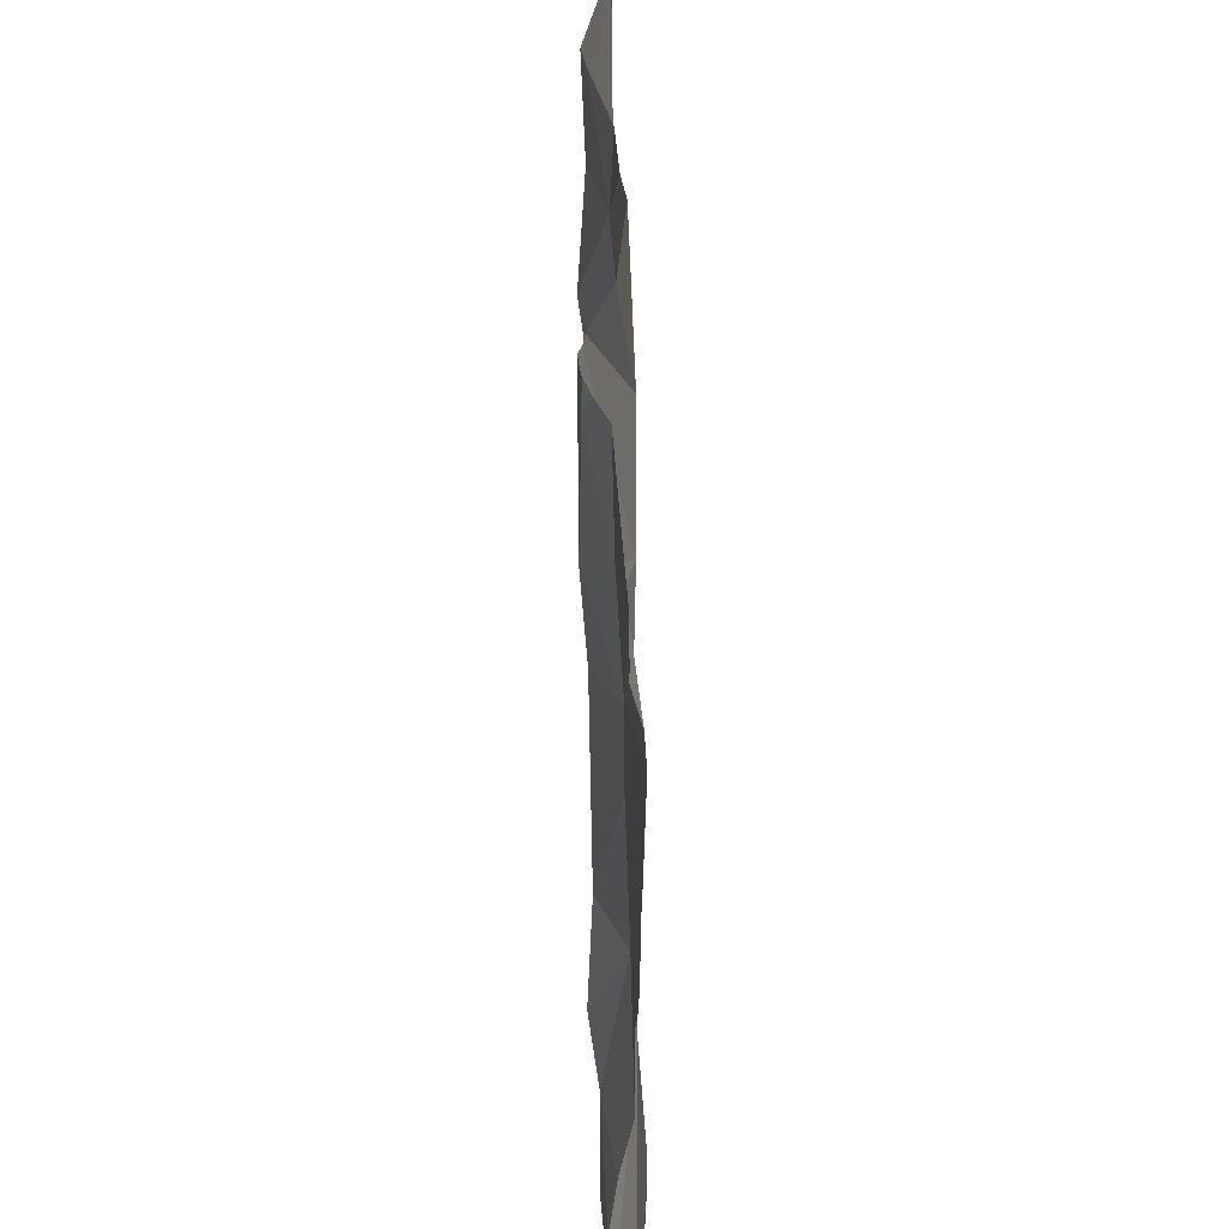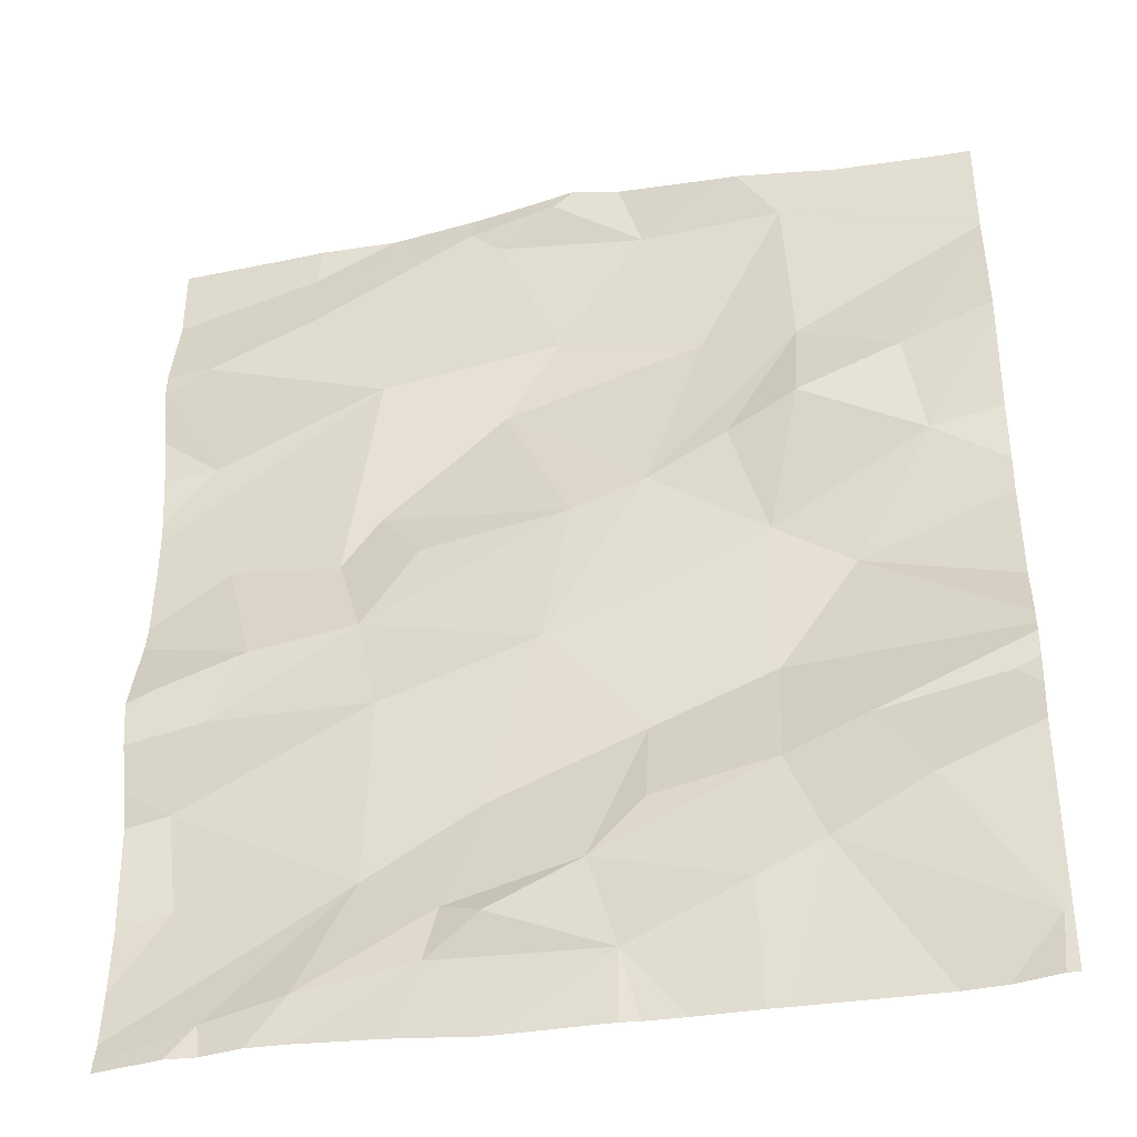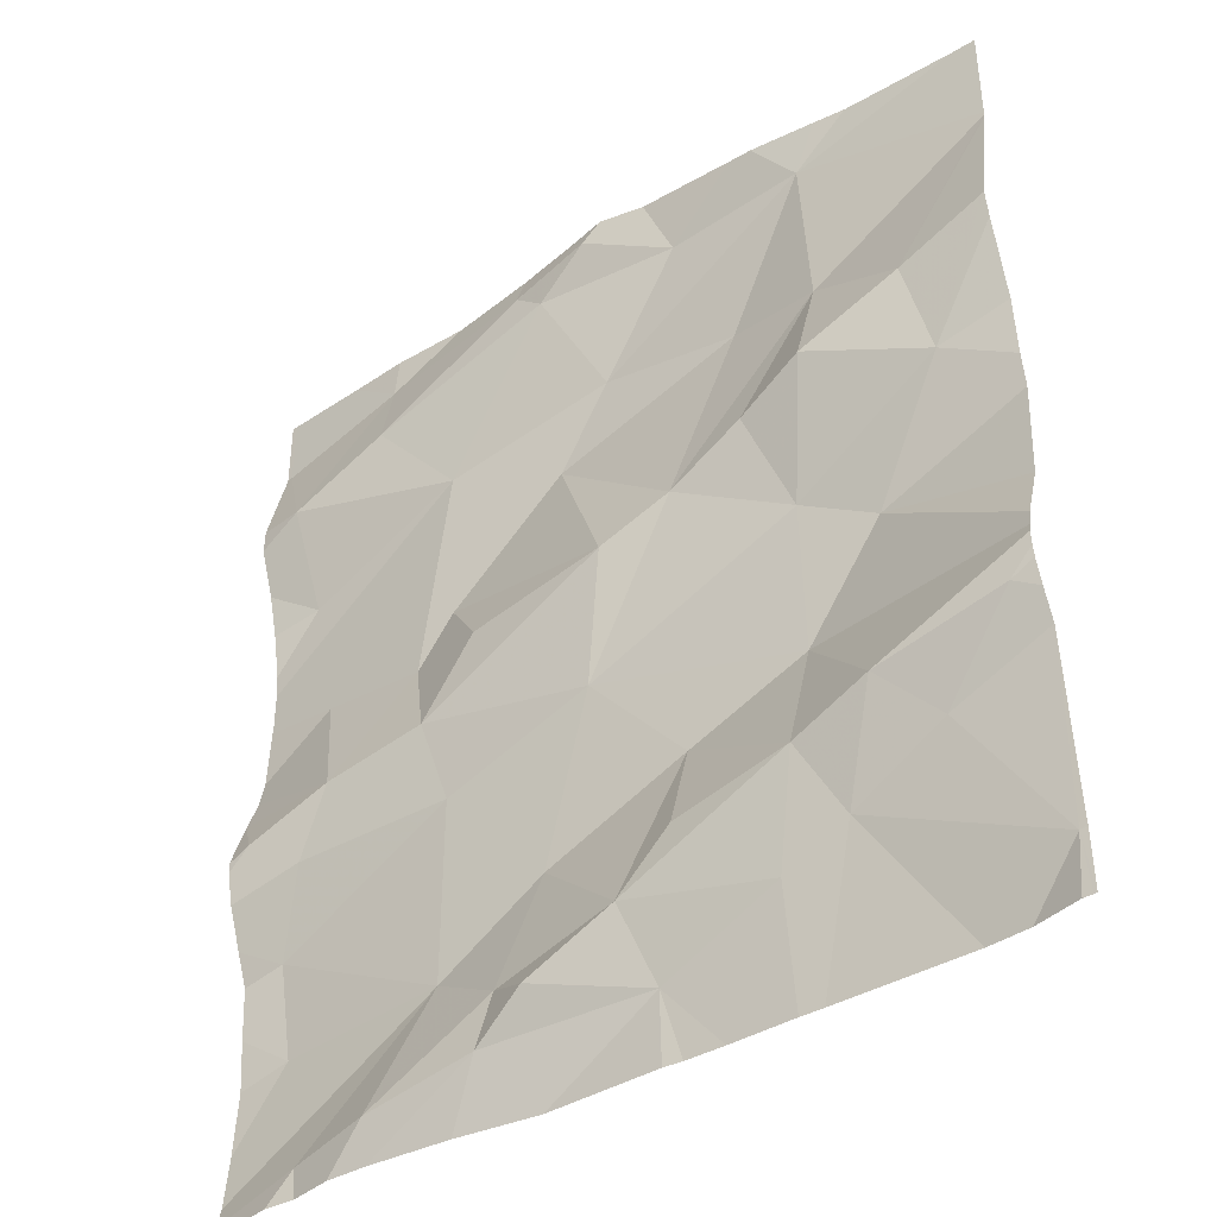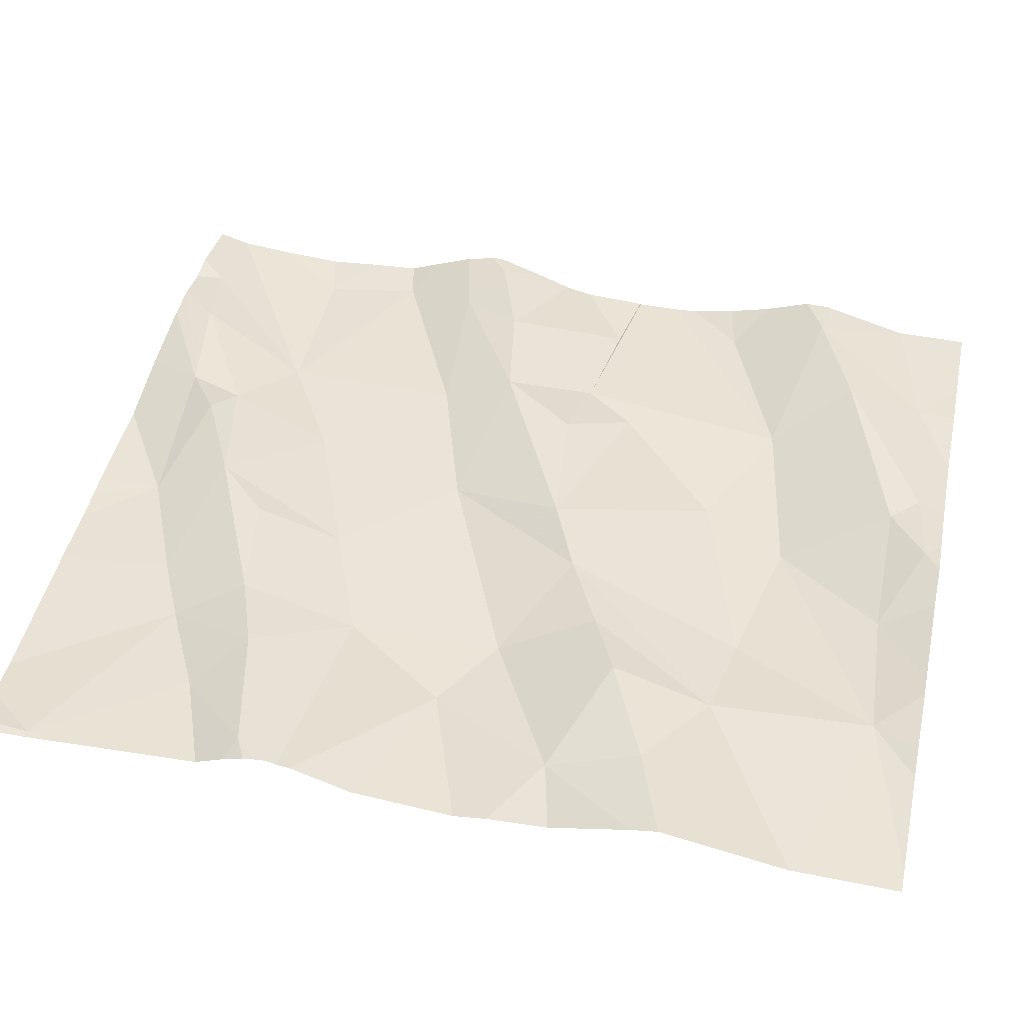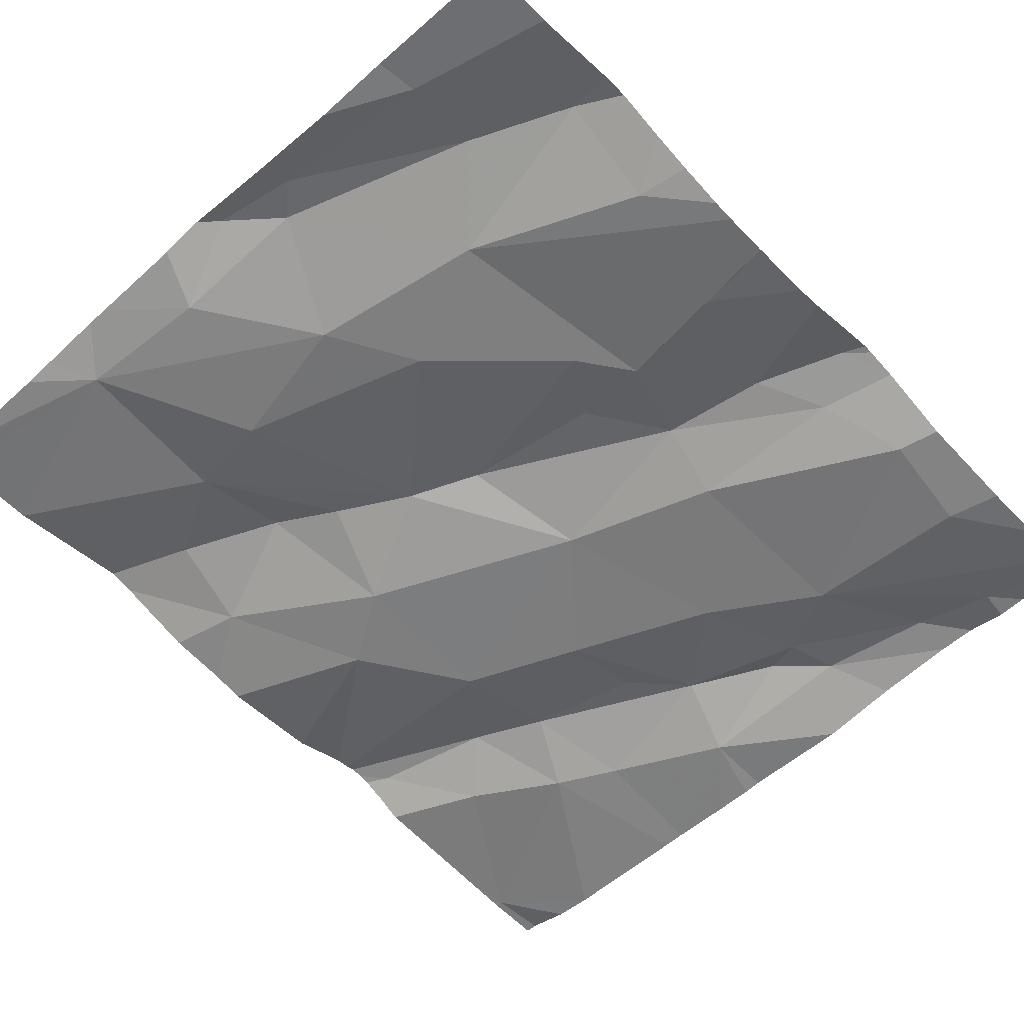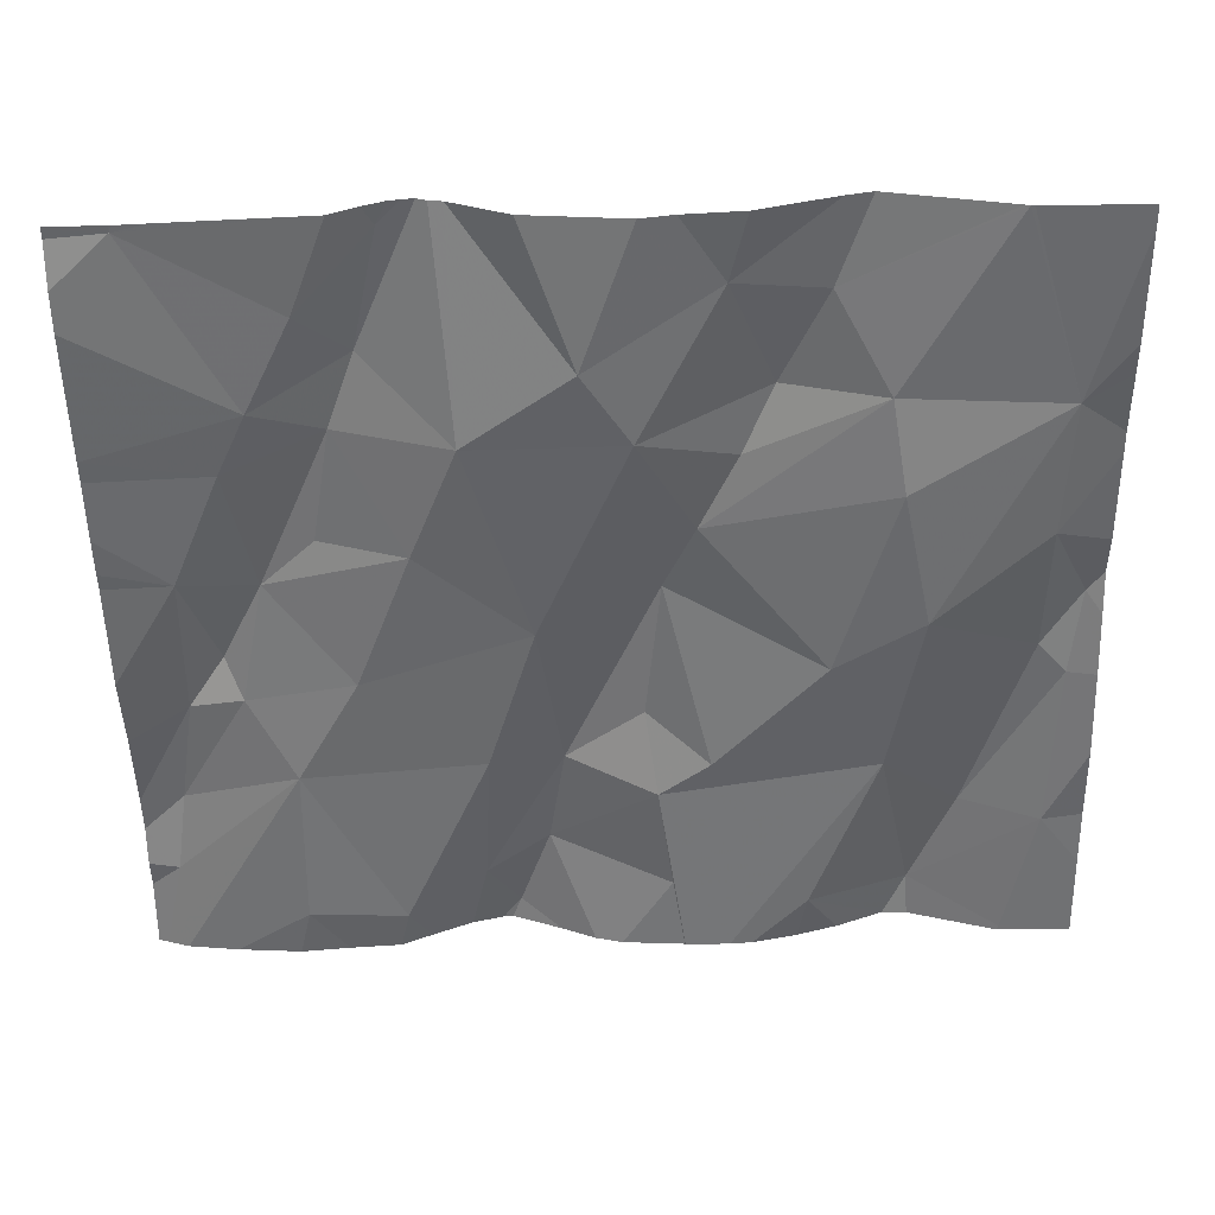
<metadata>
{"format":"obj","ext":"obj","renderer":"f3d","projection":"perspective","resolution":1024,"background":"white","views":[{"elev":-45.2,"azim":86.3,"up":"+Y"},{"elev":-38.2,"azim":8.4,"up":"+Y"},{"elev":-40.9,"azim":32.9,"up":"+Y"},{"elev":48.5,"azim":102.3,"up":"+Z"},{"elev":-59.2,"azim":-136.6,"up":"+Z"},{"elev":-48.9,"azim":90.9,"up":"+Z"}]}
</metadata>
<code>
v -41.18 283.2 503.7
v -41.28 283.2 503.7
v -40.92 283.2 503.8
v -41.02 283.2 503.7
v -40.82 283.2 503.8
v -40.33 282.7 503.8
v -41.12 283.2 503.7
v -40.74 283.2 503.8
v -40.79 283.2 503.8
v -40.56 283.2 503.8
v -40.53 283.2 503.8
v -41.11 283.2 503.7
v -40.72 283.2 503.8
v -40.6 283.2 503.8
v -40.36 283.2 503.8
v -40.63 283.2 503.8
v -40.84 283.2 503.8
v -41.08 282.2 503.7
v -41.28 283.1 503.7
v -41.23 283 503.8
v -41.11 283.1 503.8
v -40.33 282.2 503.8
v -41.18 282.2 503.7
v -40.33 282.6 503.8
v -40.33 282.3 503.8
v -41.26 282.6 503.8
v -41.2 282.5 503.7
v -41.15 282.6 503.8
v -40.33 282.4 503.8
v -40.33 283.2 503.8
v -40.33 282.5 503.8
v -41.19 282.8 503.7
v -40.33 283.1 503.8
v -41.06 282.7 503.7
v -40.33 283.1 503.8
v -41.02 282.8 503.7
v -41.02 283 503.7
v -41.22 282.9 503.7
v -40.95 282.2 503.8
v -41.08 282.2 503.8
v -41.22 282.3 503.7
v -41.02 282.3 503.7
v -40.33 282.2 503.8
v -40.33 283.2 503.8
v -41.23 282.5 503.7
v -41.02 282.6 503.7
v -41.03 282.6 503.8
v -40.55 282.9 503.8
v -40.63 282.8 503.8
v -40.55 283 503.8
v -40.59 282.7 503.8
v -40.72 282.8 503.8
v -40.88 283.2 503.8
v -40.92 283.2 503.8
v -40.73 282.5 503.8
v -40.84 282.6 503.8
v -40.59 282.5 503.8
v -40.36 282.5 503.8
v -40.44 282.4 503.8
v -40.5 282.4 503.8
v -40.59 282.2 503.8
v -40.62 282.2 503.8
v -40.34 282.2 503.8
v -40.98 282.2 503.7
v -41.17 282.2 503.7
v -41.12 282.2 503.7
v -40.44 282.2 503.8
v -40.79 282.3 503.8
v -40.73 282.4 503.8
v -40.59 282.4 503.8
v -40.76 282.2 503.8
v -40.89 282.3 503.8
v -40.34 282.2 503.8
v -40.55 282.3 503.8
v -40.74 282.2 503.7
v -40.62 282.3 503.8
v -40.88 282.9 503.7
v -40.65 283 503.8
v -40.8 282.8 503.8
v -40.5 282.7 503.8
v -40.97 282.7 503.8
v -40.89 282.4 503.7
v -40.82 283 503.7
v -41.21 282.2 503.7
v -40.93 282.3 503.8
v -40.49 283.2 503.8
v -40.41 282.8 503.8
v -40.43 282.9 503.8
v -40.69 282.2 503.7
v -41.28 283.2 503.7
v -41.28 283.2 503.7
v -41.28 282.2 503.7
v -41.28 282.6 503.7
v -41.28 282.6 503.8
v -41.28 283 503.8
v -41.28 283.1 503.7
v -41.28 282.7 503.7
v -41.28 282.7 503.7
v -41.28 282.8 503.7
v -41.28 283 503.8
v -41.28 282.9 503.7
v -41.28 282.9 503.7
v -41.28 282.2 503.7
v -41.28 282.3 503.7
v -41.28 282.4 503.7
v -41.28 282.3 503.7
v -41.28 282.5 503.7
v -41.28 282.5 503.7
v -41.28 282.6 503.8
v -41.28 283 503.7
v -41.28 283.1 503.7
v -41.28 282.8 503.7
v -41.28 282.8 503.7
v -41.28 282.4 503.7
v -40.33 282.5 503.8
v -40.33 282.5 503.8
v -40.33 282.5 503.8
v -40.33 283 503.8
v -40.33 282.9 503.8
v -40.33 282.8 503.8
v -40.33 283.1 503.8
v -40.33 282.5 503.8
v -40.33 282.5 503.8
v -40.33 282.8 503.8
v -40.76 282.2 503.7
v -40.89 282.2 503.7
v -40.39 282.2 503.8
v -41.27 282.2 503.7
v -41.28 282.2 503.7
v -40.33 282.2 503.8
v -40.33 282.2 503.8
f 12 7 4
f 1 7 12
f 2 19 1
f 3 54 5
f 17 5 9
f 8 13 16
f 9 5 8
f 11 10 86
f 14 10 11
f 16 13 14
f 4 7 3
f 86 10 15
f 44 10 30
f 7 19 20
f 21 7 20
f 84 92 128
f 121 88 118
f 26 27 28
f 95 19 96
f 28 32 97
f 120 87 124
f 28 34 32
f 128 92 129
f 34 36 37
f 119 87 120
f 39 40 66
f 103 41 104
f 107 27 108
f 20 38 37
f 19 7 1
f 37 21 20
f 108 26 109
f 118 88 87
f 46 27 45
f 66 23 65
f 46 45 42
f 117 57 60
f 92 42 103
f 40 42 23
f 93 28 98
f 127 73 67
f 34 37 112
f 99 34 113
f 116 58 29
f 38 20 100
f 37 38 102
f 47 28 27
f 105 45 114
f 46 47 27
f 42 45 41
f 19 2 91
f 49 48 50
f 51 49 52
f 53 5 54
f 56 55 57
f 3 5 17
f 59 58 60
f 10 50 33
f 69 68 70
f 71 68 72
f 5 13 8
f 52 49 50
f 126 71 64
f 29 73 25
f 48 49 51
f 76 74 70
f 77 52 78
f 79 52 77
f 62 71 89
f 57 80 51
f 37 53 21
f 70 68 76
f 70 55 69
f 36 34 81
f 61 76 62
f 79 56 52
f 47 46 56
f 13 10 14
f 71 72 39
f 68 69 55
f 55 82 68
f 37 77 83
f 7 54 3
f 55 70 57
f 50 78 52
f 125 71 126
f 51 56 57
f 21 53 54
f 53 37 83
f 83 78 10
f 5 53 13
f 83 13 53
f 36 81 79
f 34 28 47
f 56 51 52
f 42 82 46
f 40 39 85
f 34 47 81
f 68 82 85
f 71 39 64
f 79 81 47
f 83 77 78
f 75 71 125
f 10 78 50
f 31 57 117
f 51 80 87
f 87 48 51
f 118 87 119
f 89 71 75
f 60 58 122
f 33 88 121
f 88 50 48
f 87 88 48
f 58 59 29
f 77 36 79
f 85 39 72
f 57 70 60
f 117 60 123
f 62 76 71
f 74 73 59
f 13 83 10
f 73 74 67
f 56 79 47
f 56 82 55
f 72 68 85
f 68 71 76
f 42 85 82
f 7 21 54
f 82 56 46
f 42 40 85
f 87 80 6
f 74 60 70
f 59 60 74
f 77 37 36
f 91 2 90
f 67 74 61
f 115 58 116
f 92 23 42
f 61 74 76
f 93 26 28
f 94 26 93
f 6 80 24
f 95 20 19
f 24 80 31
f 96 19 111
f 31 80 57
f 97 32 99
f 98 28 97
f 63 73 127
f 25 73 22
f 99 32 34
f 100 20 95
f 101 38 110
f 102 38 101
f 29 59 73
f 103 42 41
f 64 39 18
f 22 73 43
f 104 41 106
f 105 41 45
f 106 41 105
f 130 73 131
f 107 45 27
f 65 23 84
f 108 27 26
f 35 10 33
f 109 26 94
f 33 50 88
f 110 38 100
f 18 39 66
f 111 19 91
f 30 10 35
f 112 37 102
f 113 34 112
f 66 40 23
f 114 45 107
f 44 15 10
f 122 58 115
f 123 60 122
f 84 23 92
f 124 87 6
f 130 43 73
f 131 73 63

</code>
